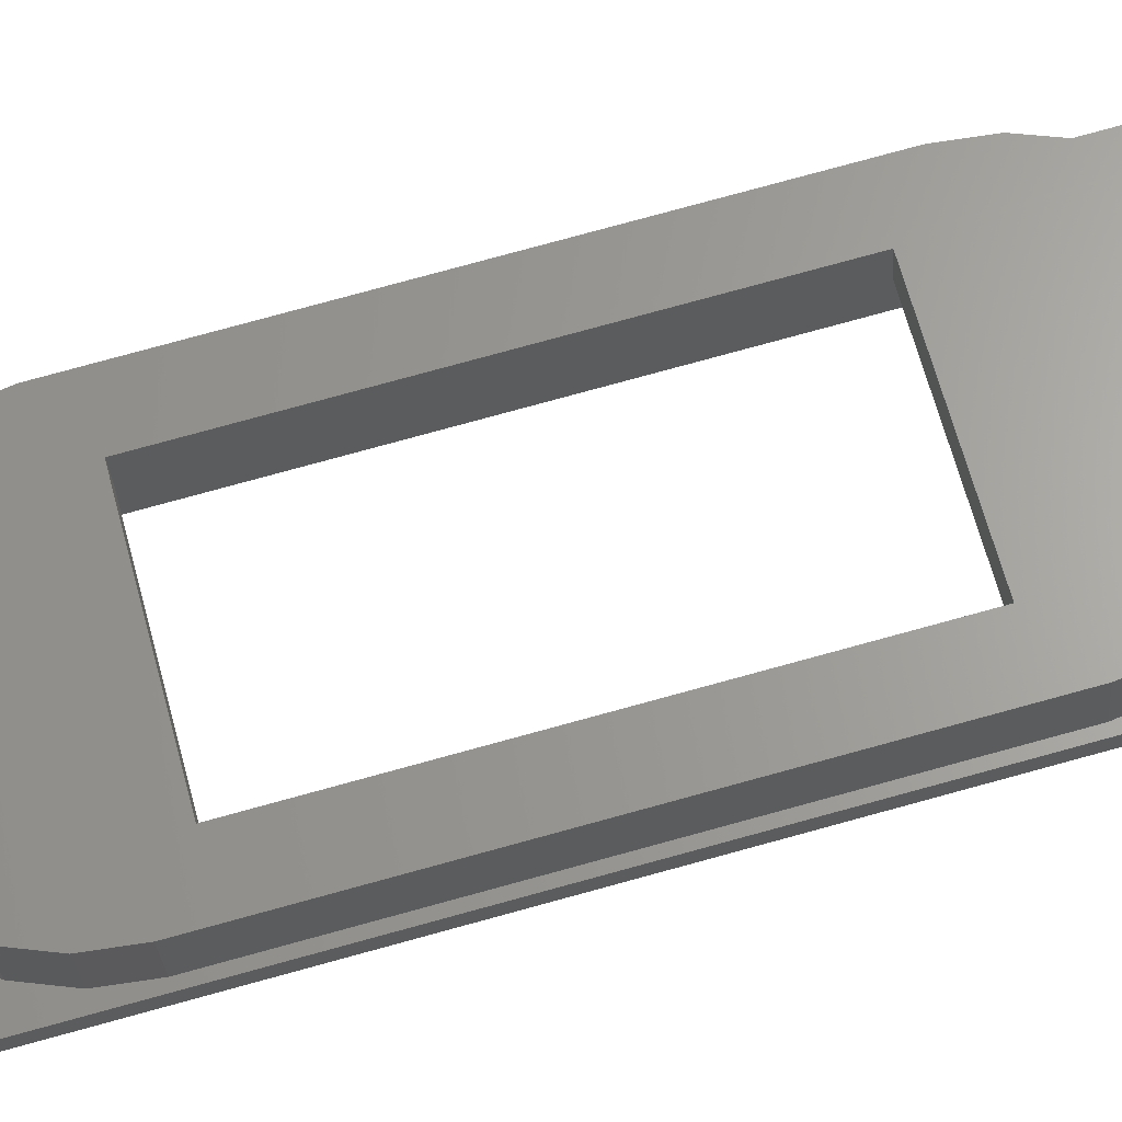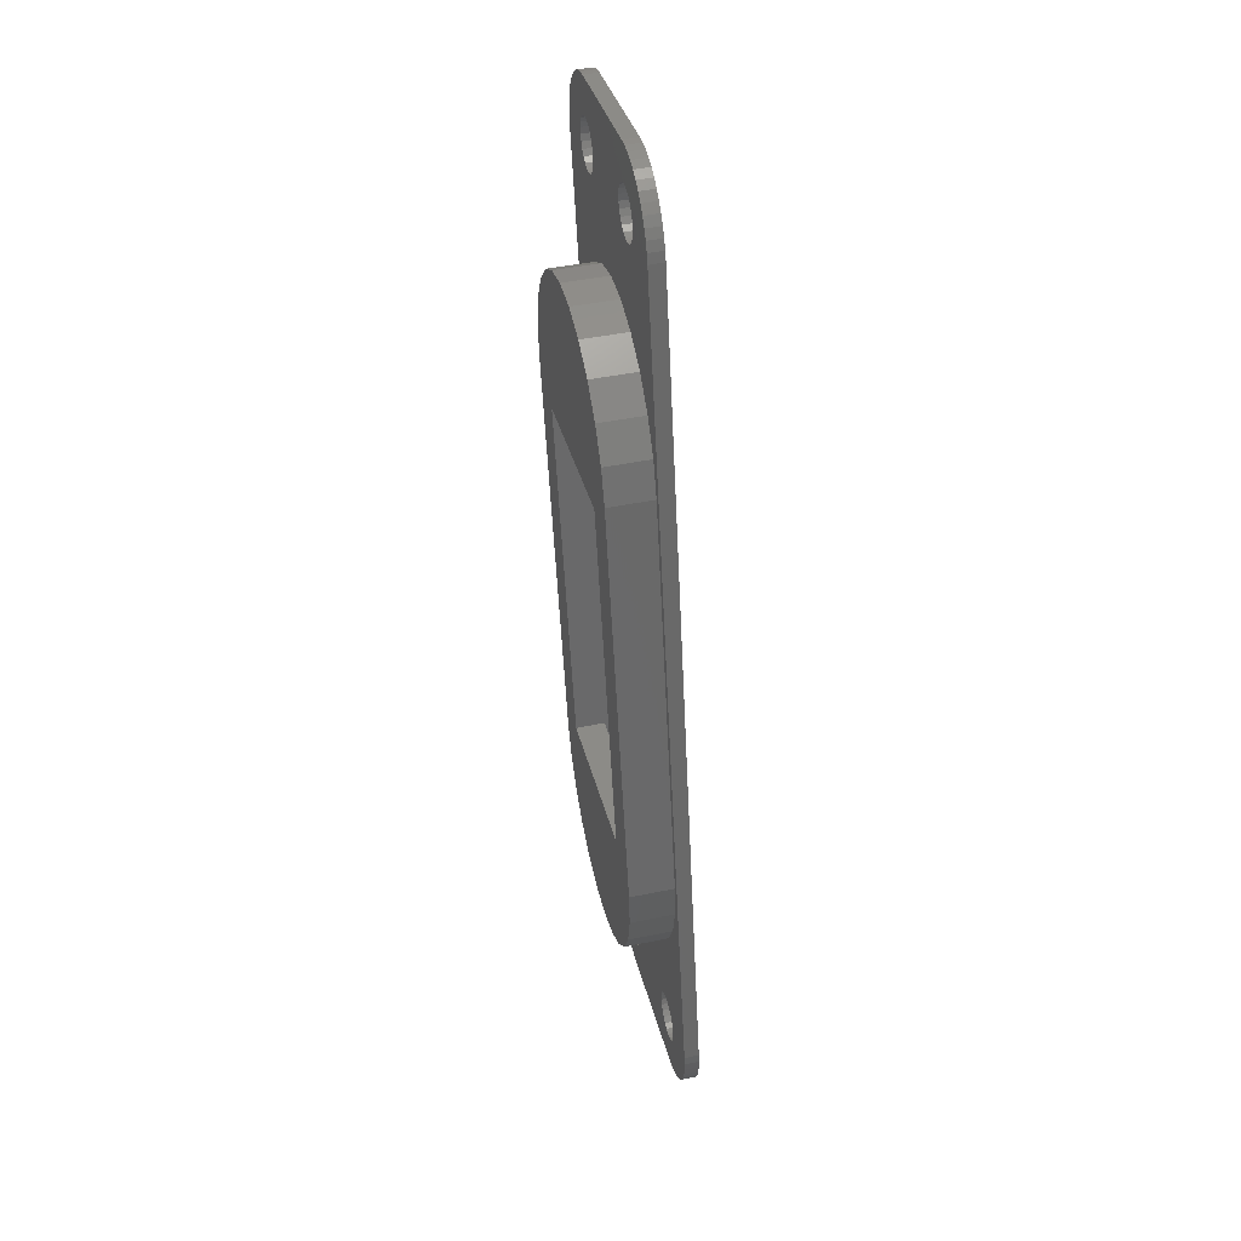
<metadata>
{"format":"stl","ext":"stl","renderer":"f3d","projection":"perspective","resolution":1024,"background":"white","views":[{"elev":63.8,"azim":71.4,"up":"+Z"},{"elev":30.0,"azim":77.4,"up":"+Y"}]}
</metadata>
<code>
# stl→obj: 364 verts, 744 faces
v 133 748.5 14.73
v 133.4 748.3 13.71
v 133 748.6 13.73
v 133.4 748.2 14.71
v 132.8 749 13.75
v 132.8 748.9 14.75
v 132.6 749.4 13.78
v 132.6 749.3 14.78
v 132.6 749.8 13.81
v 132.6 749.7 14.81
v 132.7 750.2 13.84
v 132.7 750.2 14.84
v 132.9 750.6 13.87
v 132.9 750.6 14.86
v 133.2 751 13.89
v 133.2 750.9 14.89
v 133.6 751.2 14.9
v 133.6 751.2 13.9
v 134 751.4 13.91
v 134 751.3 14.91
v 134.4 751.3 14.91
v 134.4 751.4 13.91
v 134.8 751.2 14.91
v 134.8 751.3 13.91
v 135.2 751.1 13.9
v 135.2 751 14.89
v 135.6 750.8 13.88
v 135.6 750.8 14.87
v 135.8 750.5 13.85
v 135.8 750.4 14.85
v 136 750 13.83
v 136 750 14.82
v 139.8 810.1 18.77
v 139.9 809.8 17.74
v 139.9 809.7 18.74
v 139.8 810.2 17.77
v 139.9 809.3 18.71
v 139.8 808.9 17.68
v 139.8 808.8 18.68
v 139.9 809.3 17.71
v 139.5 810.5 18.79
v 139.5 810.6 17.79
v 137.7 807.8 18.61
v 138.1 807.8 17.61
v 137.7 807.8 17.61
v 138.1 807.7 18.61
v 149.2 810.2 17.77
v 148.8 810.3 18.78
v 148.8 810.4 17.78
v 149.2 810.1 18.77
v 137.5 810.9 18.82
v 137.1 810.7 17.8
v 137.5 811 17.82
v 137.1 810.7 18.8
v 138.8 811 18.82
v 138.3 811.1 17.83
v 138.8 811.1 17.82
v 138.3 811.1 18.83
v 139 807.9 17.62
v 139.3 808.1 18.63
v 139.3 808.2 17.64
v 139 807.9 18.62
v 138.6 807.7 18.61
v 138.6 807.8 17.61
v 137.9 811 18.83
v 137.9 811.1 17.83
v 136.6 810 17.76
v 136.5 809.5 18.72
v 136.5 809.6 17.73
v 136.6 809.9 18.75
v 139.2 810.8 18.81
v 139.2 810.9 17.81
v 139.6 808.5 17.66
v 139.6 808.4 18.66
v 136.8 810.3 18.78
v 136.8 810.4 17.78
v 136.7 808.7 17.67
v 136.9 808.3 18.64
v 136.9 808.3 17.65
v 136.7 808.6 18.67
v 136.6 809.1 17.7
v 136.6 809 18.7
v 137.3 808 17.63
v 137.3 808 18.62
v 130.8 765.2 18.83
v 133.2 796.5 20.88
v 132.7 794 20.72
v 131 762.7 18.66
v 131.8 760.4 18.51
v 134.3 798.7 21.02
v 135.9 800.5 21.15
v 133.2 758.3 18.38
v 134.2 766.9 18.94
v 135 756.7 18.27
v 135.8 791.8 20.57
v 146.7 766.1 18.89
v 137.3 755.6 18.2
v 139.7 755.1 18.17
v 142.2 755.2 18.18
v 144.5 756 18.23
v 146.6 757.4 18.32
v 138 801.9 21.24
v 148.3 791 20.52
v 140.3 802.7 21.29
v 142.8 802.9 21.3
v 145.3 802.4 21.27
v 147.5 801.3 21.19
v 149.3 799.7 21.09
v 148.2 759.3 18.44
v 150.7 797.6 20.95
v 151.5 795.3 20.8
v 149.3 761.5 18.59
v 151.7 792.8 20.64
v 149.8 763.9 18.74
v 140.3 802.9 18.29
v 142.8 803.1 18.3
v 145.3 802.6 18.27
v 147.5 801.5 18.2
v 149.3 799.9 18.09
v 150.7 797.8 17.96
v 151.5 795.5 17.81
v 151.7 793 17.64
v 149.8 764.1 15.75
v 149.3 761.7 15.59
v 148.2 759.5 15.45
v 146.6 757.6 15.32
v 144.5 756.2 15.23
v 142.2 755.4 15.18
v 139.7 755.3 15.17
v 137.3 755.8 15.2
v 135 756.9 15.28
v 133.2 758.5 15.38
v 131.8 760.6 15.52
v 131 762.9 15.67
v 130.8 765.4 15.83
v 132.7 794.2 17.73
v 133.2 796.7 17.88
v 134.3 798.9 18.03
v 135.9 800.7 18.15
v 138 802.1 18.24
v 136.1 796.1 16.84
v 134 763.2 14.69
v 148.6 795.3 16.79
v 146.5 808.5 17.66
v 146.5 808.9 17.68
v 146.7 808 17.63
v 146.9 807.7 17.6
v 147.3 807.4 17.58
v 147.7 807.2 17.57
v 148.1 807.1 17.57
v 148.5 807.1 17.57
v 149 807.3 17.58
v 149.3 807.5 17.59
v 149.6 807.8 17.61
v 146.4 762.4 14.64
v 137.2 813.5 17.99
v 136.6 813.4 17.98
v 137.8 813.6 17.99
v 138.5 813.6 17.99
v 148.5 813 17.95
v 146.8 809.7 17.74
v 146.6 809.3 17.71
v 147.1 810.1 17.76
v 147.5 810.3 17.78
v 147.9 810.5 17.79
v 148.3 810.5 17.79
v 149.1 812.9 17.95
v 149.8 812.7 17.93
v 149.5 809.9 17.75
v 149.7 809.5 17.73
v 150.4 812.5 17.92
v 149.9 809.1 17.7
v 149.9 808.7 17.67
v 146 748.9 13.75
v 145.9 745.2 13.51
v 146.5 745.4 13.52
v 150.9 812.1 17.9
v 147.1 745.8 13.54
v 151.5 811.7 17.87
v 147.6 746.2 13.57
v 151.9 811.3 17.84
v 148.1 746.6 13.6
v 152.3 810.8 17.81
v 152.6 810.2 17.77
v 148.5 747.1 13.64
v 152.9 809.6 17.73
v 148.8 747.7 13.67
v 149.1 748.3 13.71
v 153.1 809 17.69
v 149.2 748.9 13.75
v 153.1 808.3 17.65
v 153.1 807.7 17.6
v 149.3 749.6 13.8
v 133.3 809.6 17.73
v 129.4 750.9 13.88
v 133.2 809 17.69
v 129.4 750.2 13.84
v 133.4 810.3 17.77
v 129.5 749.6 13.8
v 129.6 749 13.75
v 133.7 810.9 17.81
v 129.9 748.3 13.72
v 134 811.4 17.85
v 130.2 747.8 13.68
v 134.4 811.9 17.88
v 134.9 812.4 17.91
v 130.6 747.3 13.64
v 131.1 746.8 13.61
v 135.4 812.8 17.94
v 136 813.1 17.96
v 131.6 746.4 13.59
v 132.1 746.1 13.57
v 132.8 745.8 13.55
v 133.4 745.7 13.54
v 133.8 748.1 13.7
v 134 745.6 13.53
v 134.2 748 13.69
v 134.6 748 13.69
v 144 744.9 13.49
v 135.1 748.2 13.7
v 135.4 748.4 13.72
v 135.7 748.8 13.74
v 135.9 749.2 13.77
v 136 749.6 13.8
v 142.8 748.3 13.71
v 142.6 748.7 13.74
v 142.6 749.2 13.77
v 143 747.9 13.69
v 143.3 747.6 13.67
v 143.7 747.4 13.66
v 144.2 747.4 13.65
v 144.6 747.4 13.65
v 144.7 744.9 13.49
v 145 747.5 13.66
v 145.3 745 13.5
v 145.4 747.8 13.68
v 145.7 748.1 13.7
v 145.9 748.5 13.73
v 142.7 749.6 13.8
v 142.9 750 13.82
v 143.2 750.3 13.84
v 143.5 750.6 13.86
v 144 750.7 13.87
v 144.4 750.7 13.87
v 144.8 750.7 13.87
v 145.2 750.5 13.85
v 145.6 750.2 13.83
v 145.8 749.8 13.81
v 149.8 808.2 17.64
v 145.9 749.4 13.78
v 149.3 749.5 14.79
v 153.1 807.6 18.6
v 138.5 813.6 18.99
v 148.5 812.9 18.95
v 133.2 808.9 18.69
v 129.4 750.8 14.88
v 145.9 749.3 14.78
v 146 748.9 14.75
v 145.9 748.4 14.72
v 145.7 748 14.7
v 145.4 747.7 14.68
v 145 747.5 14.66
v 144.6 747.3 14.65
v 144.2 747.3 14.65
v 143.7 747.4 14.65
v 143.3 747.6 14.67
v 143 747.9 14.69
v 142.8 748.2 14.71
v 142.6 748.7 14.74
v 142.6 749.1 14.77
v 142.7 749.5 14.79
v 142.9 749.9 14.82
v 143.2 750.3 14.84
v 143.5 750.5 14.86
v 144 750.6 14.87
v 144.4 750.7 14.87
v 144.8 750.6 14.86
v 145.2 750.4 14.85
v 145.6 750.1 14.83
v 145.8 749.7 14.81
v 136 749.5 14.79
v 135.9 749.1 14.77
v 135.7 748.7 14.74
v 135.4 748.4 14.72
v 135.1 748.1 14.7
v 134.6 748 14.69
v 134.2 747.9 14.69
v 133.8 748 14.7
v 146.5 808.4 18.65
v 146.5 808.8 18.68
v 146.6 809.3 18.71
v 146.8 809.7 18.74
v 147.1 810 18.76
v 147.5 810.2 18.77
v 147.9 810.4 18.78
v 148.3 810.4 18.79
v 149.5 809.8 18.75
v 149.7 809.5 18.72
v 149.9 809.1 18.7
v 149.9 808.6 18.67
v 149.8 808.2 18.64
v 149.6 807.8 18.61
v 149.3 807.5 18.59
v 149 807.2 18.57
v 148.5 807.1 18.57
v 148.1 807 18.56
v 147.7 807.1 18.57
v 147.3 807.3 18.58
v 146.9 807.6 18.6
v 146.7 808 18.63
v 134 745.5 14.53
v 144 744.9 14.49
v 133.3 809.6 18.73
v 129.4 750.2 14.84
v 133.4 810.2 18.77
v 129.5 749.5 14.79
v 129.6 748.9 14.75
v 133.7 810.8 18.81
v 129.9 748.3 14.71
v 130.2 747.7 14.68
v 130.6 747.2 14.64
v 131.1 746.7 14.61
v 131.6 746.3 14.59
v 132.1 746 14.56
v 132.8 745.8 14.55
v 133.4 745.6 14.54
v 144.7 744.9 14.49
v 145.3 744.9 14.49
v 145.9 745.1 14.51
v 146.5 745.4 14.52
v 147.1 745.7 14.54
v 147.6 746.1 14.57
v 148.1 746.5 14.6
v 148.5 747.1 14.63
v 148.8 747.6 14.67
v 134 811.4 18.85
v 134.4 811.9 18.88
v 134.9 812.3 18.91
v 135.4 812.7 18.94
v 136 813.1 18.96
v 136.6 813.3 18.97
v 137.2 813.5 18.99
v 137.8 813.6 18.99
v 149.1 812.8 18.94
v 149.8 812.7 18.93
v 150.4 812.4 18.92
v 150.9 812.1 18.89
v 151.5 811.7 18.87
v 151.9 811.2 18.84
v 152.3 810.7 18.8
v 152.6 810.1 18.77
v 152.9 809.5 18.73
v 149.1 748.2 14.71
v 153.1 808.9 18.69
v 149.2 748.9 14.75
v 153.1 808.3 18.64
v 146.7 766.3 16.89
v 134 763.1 16.69
v 134.2 767.1 16.95
v 146.4 762.3 16.63
v 136.1 796 18.84
v 148.6 795.1 18.79
v 148.3 791.2 18.53
v 135.8 792 18.58
f 1 2 3
f 2 1 4
f 5 1 3
f 1 5 6
f 7 6 5
f 6 7 8
f 9 8 7
f 8 9 10
f 11 10 9
f 10 11 12
f 13 12 11
f 12 13 14
f 15 14 13
f 14 15 16
f 17 15 18
f 15 17 16
f 19 17 18
f 17 19 20
f 21 19 22
f 19 21 20
f 23 22 24
f 22 23 21
f 25 23 24
f 23 25 26
f 27 26 25
f 26 27 28
f 28 29 30
f 29 28 27
f 30 31 32
f 31 30 29
f 33 34 35
f 34 33 36
f 37 38 39
f 38 37 40
f 41 36 33
f 36 41 42
f 43 44 45
f 44 43 46
f 47 48 49
f 48 47 50
f 51 52 53
f 52 51 54
f 55 56 57
f 56 55 58
f 59 60 61
f 60 59 62
f 44 63 64
f 63 44 46
f 65 53 66
f 53 65 51
f 67 68 69
f 68 67 70
f 58 66 56
f 66 58 65
f 42 71 72
f 71 42 41
f 72 55 57
f 55 72 71
f 39 73 74
f 73 39 38
f 52 75 76
f 75 52 54
f 63 59 64
f 59 63 62
f 76 70 67
f 70 76 75
f 35 40 37
f 40 35 34
f 77 78 79
f 78 77 80
f 81 80 77
f 80 81 82
f 78 83 79
f 83 78 84
f 84 45 83
f 45 84 43
f 74 61 60
f 61 74 73
f 85 86 87
f 86 85 88
f 86 88 89
f 86 89 90
f 90 89 91
f 91 89 92
f 91 92 93
f 93 92 94
f 91 93 95
f 93 94 96
f 96 94 97
f 96 97 98
f 96 98 99
f 96 99 100
f 96 100 101
f 95 102 91
f 102 95 103
f 102 103 104
f 104 103 105
f 105 103 106
f 106 103 107
f 107 103 108
f 108 103 96
f 108 96 101
f 108 101 109
f 108 109 110
f 110 109 111
f 111 109 112
f 111 112 113
f 113 112 114
f 115 105 116
f 105 115 104
f 105 117 116
f 117 105 106
f 106 118 117
f 118 106 107
f 118 108 119
f 108 118 107
f 120 108 110
f 108 120 119
f 121 110 111
f 110 121 120
f 122 111 113
f 111 122 121
f 123 113 114
f 113 123 122
f 124 114 112
f 114 124 123
f 124 109 125
f 109 124 112
f 125 101 126
f 101 125 109
f 101 127 126
f 127 101 100
f 127 99 128
f 99 127 100
f 99 129 128
f 129 99 98
f 98 130 129
f 130 98 97
f 130 94 131
f 94 130 97
f 94 132 131
f 132 94 92
f 92 133 132
f 133 92 89
f 88 133 89
f 133 88 134
f 85 134 88
f 134 85 135
f 87 135 85
f 135 87 136
f 86 136 87
f 136 86 137
f 90 137 86
f 137 90 138
f 91 138 90
f 138 91 139
f 91 140 139
f 140 91 102
f 140 104 115
f 104 140 102
f 81 9 69
f 9 81 11
f 11 81 77
f 11 77 13
f 13 77 79
f 13 79 141
f 13 141 142
f 141 79 143
f 143 79 83
f 143 83 45
f 143 45 44
f 143 44 64
f 143 64 59
f 143 59 61
f 143 61 73
f 143 73 38
f 143 38 40
f 143 40 144
f 144 40 145
f 143 144 146
f 143 146 147
f 143 147 148
f 143 148 149
f 143 149 150
f 143 150 151
f 143 151 152
f 143 152 153
f 143 153 154
f 143 154 155
f 156 69 157
f 69 156 67
f 67 156 76
f 76 156 52
f 52 156 158
f 52 158 53
f 53 158 66
f 66 158 159
f 66 159 56
f 56 159 160
f 56 160 57
f 57 160 72
f 72 160 42
f 42 160 36
f 36 160 34
f 34 160 40
f 40 160 161
f 40 161 162
f 40 162 145
f 161 160 163
f 163 160 164
f 164 160 165
f 165 160 166
f 166 160 49
f 49 160 167
f 49 167 47
f 47 167 168
f 47 168 169
f 169 168 170
f 170 168 171
f 170 171 172
f 172 171 173
f 173 171 174
f 174 171 175
f 175 171 176
f 176 171 177
f 176 177 178
f 178 177 179
f 178 179 180
f 180 179 181
f 180 181 182
f 182 181 183
f 182 183 184
f 182 184 185
f 185 184 186
f 185 186 187
f 187 186 188
f 188 186 189
f 188 189 190
f 190 189 191
f 190 191 192
f 190 192 193
f 194 195 196
f 195 194 197
f 197 194 198
f 197 198 199
f 199 198 200
f 200 198 201
f 200 201 202
f 202 201 203
f 202 203 204
f 204 203 205
f 204 205 206
f 204 206 207
f 207 206 208
f 208 206 209
f 208 209 210
f 208 210 211
f 211 210 212
f 212 210 157
f 212 157 9
f 212 9 213
f 9 157 69
f 213 9 7
f 213 7 5
f 213 5 3
f 213 3 214
f 214 3 2
f 214 2 215
f 214 215 216
f 216 215 217
f 216 217 218
f 216 218 219
f 219 218 220
f 219 220 221
f 219 221 222
f 219 222 223
f 219 223 224
f 219 224 225
f 225 224 226
f 226 224 227
f 219 225 228
f 219 228 229
f 219 229 230
f 219 230 231
f 219 231 232
f 219 232 233
f 233 232 234
f 233 234 235
f 235 234 236
f 235 236 237
f 235 237 175
f 175 237 238
f 175 238 174
f 142 15 13
f 15 142 155
f 15 155 18
f 18 155 19
f 19 155 22
f 22 155 24
f 24 155 25
f 25 155 27
f 27 155 29
f 29 155 31
f 31 155 224
f 224 155 239
f 224 239 227
f 239 155 240
f 240 155 241
f 241 155 242
f 242 155 243
f 243 155 244
f 244 155 245
f 245 155 246
f 246 155 247
f 247 155 248
f 248 155 154
f 248 154 249
f 248 249 250
f 250 249 173
f 250 173 174
f 192 251 193
f 251 192 252
f 253 160 159
f 160 253 254
f 255 195 256
f 195 255 196
f 257 174 258
f 174 257 250
f 259 174 238
f 174 259 258
f 260 238 237
f 238 260 259
f 260 236 261
f 236 260 237
f 262 236 234
f 236 262 261
f 232 262 234
f 262 232 263
f 264 232 231
f 232 264 263
f 265 231 230
f 231 265 264
f 266 230 229
f 230 266 265
f 228 266 229
f 266 228 267
f 225 267 228
f 267 225 268
f 226 268 225
f 268 226 269
f 227 269 226
f 269 227 270
f 239 270 227
f 270 239 271
f 240 271 239
f 271 240 272
f 241 272 240
f 272 241 273
f 274 241 242
f 241 274 273
f 243 274 242
f 274 243 275
f 276 243 244
f 243 276 275
f 277 244 245
f 244 277 276
f 246 277 245
f 277 246 278
f 247 278 246
f 278 247 279
f 280 247 248
f 247 280 279
f 280 250 257
f 250 280 248
f 32 224 281
f 224 32 31
f 281 223 282
f 223 281 224
f 282 222 283
f 222 282 223
f 284 222 221
f 222 284 283
f 285 221 220
f 221 285 284
f 286 220 218
f 220 286 285
f 217 286 218
f 286 217 287
f 288 217 215
f 217 288 287
f 4 215 2
f 215 4 288
f 145 289 144
f 289 145 290
f 162 290 145
f 290 162 291
f 161 291 162
f 291 161 292
f 163 292 161
f 292 163 293
f 294 163 164
f 163 294 293
f 165 294 164
f 294 165 295
f 296 165 166
f 165 296 295
f 49 296 166
f 296 49 48
f 169 50 47
f 50 169 297
f 297 170 298
f 170 297 169
f 298 172 299
f 172 298 170
f 299 173 300
f 173 299 172
f 300 249 301
f 249 300 173
f 301 154 302
f 154 301 249
f 302 153 303
f 153 302 154
f 152 303 153
f 303 152 304
f 305 152 151
f 152 305 304
f 150 305 151
f 305 150 306
f 307 150 149
f 150 307 306
f 308 149 148
f 149 308 307
f 309 148 147
f 148 309 308
f 146 309 147
f 309 146 310
f 144 310 146
f 310 144 289
f 69 82 81
f 82 69 68
f 219 311 216
f 311 219 312
f 139 82 68
f 82 139 140
f 82 140 80
f 80 140 78
f 78 140 84
f 84 140 43
f 43 140 46
f 46 140 63
f 63 140 115
f 63 115 62
f 62 115 60
f 60 115 74
f 74 115 39
f 39 115 37
f 132 12 131
f 12 132 10
f 131 12 14
f 131 14 16
f 131 16 17
f 131 17 20
f 131 20 21
f 131 21 23
f 131 23 130
f 130 23 26
f 130 26 28
f 130 28 30
f 130 30 32
f 130 32 281
f 117 289 290
f 289 117 118
f 289 118 310
f 310 118 309
f 309 118 308
f 308 118 307
f 307 118 306
f 306 118 119
f 306 119 305
f 305 119 304
f 304 119 303
f 303 119 302
f 302 119 301
f 301 119 300
f 256 313 255
f 313 256 314
f 313 314 315
f 315 314 316
f 315 316 317
f 315 317 318
f 318 317 135
f 135 317 319
f 318 135 136
f 135 319 134
f 134 319 320
f 134 320 133
f 133 320 321
f 133 321 322
f 133 322 132
f 132 322 323
f 132 323 324
f 132 324 10
f 10 324 325
f 10 325 8
f 8 325 6
f 6 325 1
f 1 325 326
f 1 326 4
f 4 326 288
f 288 326 311
f 288 311 287
f 287 311 286
f 286 311 312
f 286 312 285
f 285 312 284
f 284 312 283
f 283 312 282
f 282 312 281
f 281 312 130
f 130 312 129
f 129 312 268
f 129 268 269
f 129 269 128
f 128 269 270
f 268 312 267
f 267 312 266
f 266 312 265
f 265 312 264
f 264 312 327
f 264 327 263
f 263 327 262
f 262 327 328
f 262 328 261
f 261 328 260
f 260 328 329
f 260 329 259
f 259 329 258
f 258 329 126
f 126 329 125
f 125 329 330
f 125 330 331
f 125 331 332
f 125 332 124
f 124 332 333
f 124 333 334
f 124 334 123
f 123 334 335
f 136 336 318
f 336 136 137
f 336 137 337
f 337 137 138
f 337 138 338
f 338 138 339
f 339 138 139
f 339 139 340
f 340 139 341
f 341 139 68
f 341 68 342
f 342 68 70
f 342 70 75
f 342 75 54
f 342 54 343
f 343 54 51
f 343 51 65
f 343 65 253
f 253 65 58
f 253 58 254
f 254 58 55
f 254 55 71
f 254 71 41
f 254 41 33
f 254 33 35
f 254 35 37
f 254 37 115
f 254 115 116
f 254 116 292
f 292 116 291
f 291 116 117
f 291 117 290
f 254 292 293
f 254 293 294
f 254 294 295
f 254 295 296
f 254 296 48
f 254 48 344
f 344 48 50
f 344 50 345
f 345 50 297
f 345 297 298
f 345 298 346
f 346 298 299
f 346 299 300
f 346 300 119
f 346 119 120
f 346 120 347
f 347 120 348
f 348 120 349
f 349 120 121
f 349 121 350
f 350 121 351
f 351 121 122
f 351 122 352
f 352 122 123
f 352 123 335
f 352 335 353
f 352 353 354
f 354 353 355
f 354 355 356
f 356 355 252
f 252 355 251
f 128 271 127
f 271 128 270
f 127 271 272
f 127 272 273
f 127 273 274
f 127 274 275
f 127 275 276
f 127 276 126
f 126 276 277
f 126 277 278
f 126 278 279
f 126 279 280
f 126 280 257
f 126 257 258
f 193 355 190
f 355 193 251
f 190 353 188
f 353 190 355
f 188 335 187
f 335 188 353
f 187 334 185
f 334 187 335
f 185 333 182
f 333 185 334
f 180 333 332
f 333 180 182
f 180 331 178
f 331 180 332
f 331 176 178
f 176 331 330
f 330 175 176
f 175 330 329
f 329 235 175
f 235 329 328
f 235 327 233
f 327 235 328
f 327 219 233
f 219 327 312
f 311 214 216
f 214 311 326
f 326 213 214
f 213 326 325
f 213 324 212
f 324 213 325
f 212 323 211
f 323 212 324
f 323 208 211
f 208 323 322
f 322 207 208
f 207 322 321
f 320 207 321
f 207 320 204
f 319 204 320
f 204 319 202
f 317 202 319
f 202 317 200
f 316 200 317
f 200 316 199
f 314 199 316
f 199 314 197
f 256 197 314
f 197 256 195
f 313 196 255
f 196 313 194
f 315 194 313
f 194 315 198
f 318 198 315
f 198 318 201
f 336 201 318
f 201 336 203
f 337 203 336
f 203 337 205
f 338 205 337
f 205 338 206
f 206 339 209
f 339 206 338
f 339 210 209
f 210 339 340
f 340 157 210
f 157 340 341
f 157 342 156
f 342 157 341
f 342 158 156
f 158 342 343
f 343 159 158
f 159 343 253
f 254 167 160
f 167 254 344
f 344 168 167
f 168 344 345
f 345 171 168
f 171 345 346
f 346 177 171
f 177 346 347
f 347 179 177
f 179 347 348
f 348 181 179
f 181 348 349
f 183 349 350
f 349 183 181
f 184 350 351
f 350 184 183
f 186 351 352
f 351 186 184
f 189 352 354
f 352 189 186
f 191 354 356
f 354 191 189
f 192 356 252
f 356 192 191
f 357 358 359
f 358 357 360
f 143 361 141
f 361 143 362
f 103 357 96
f 357 155 360
f 155 357 143
f 143 357 363
f 363 357 103
f 143 363 362
f 358 155 142
f 155 358 360
f 141 358 142
f 358 141 359
f 359 141 93
f 93 141 364
f 364 141 361
f 95 93 364
f 93 357 359
f 357 93 96
f 363 95 364
f 95 363 103
f 361 363 364
f 363 361 362

</code>
